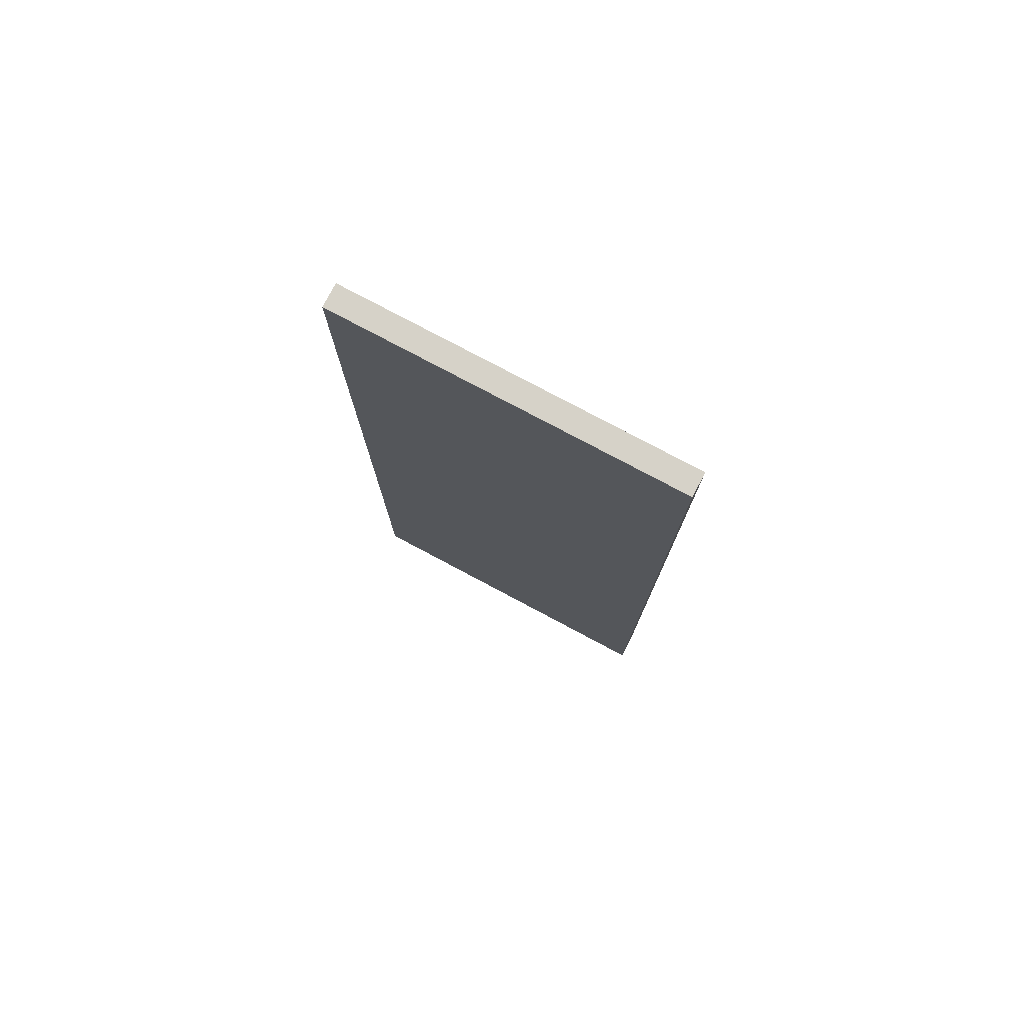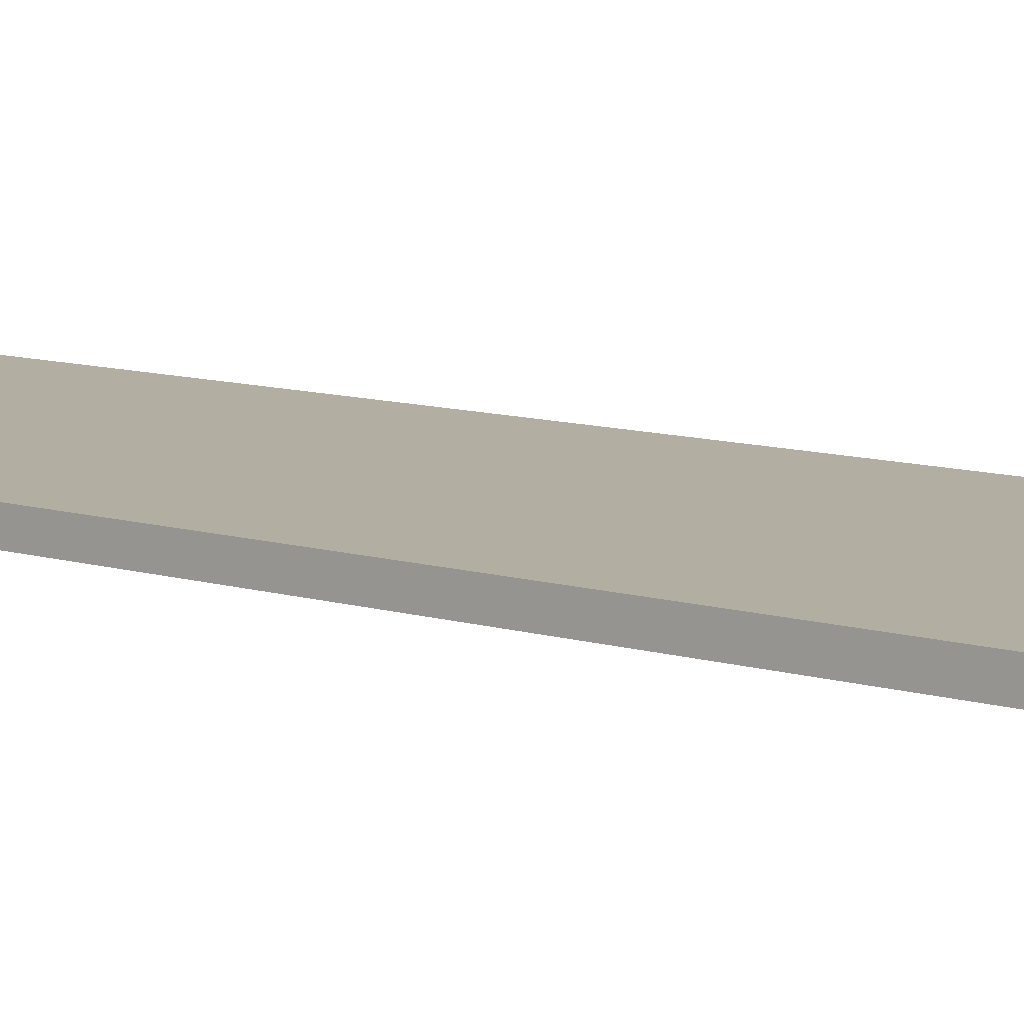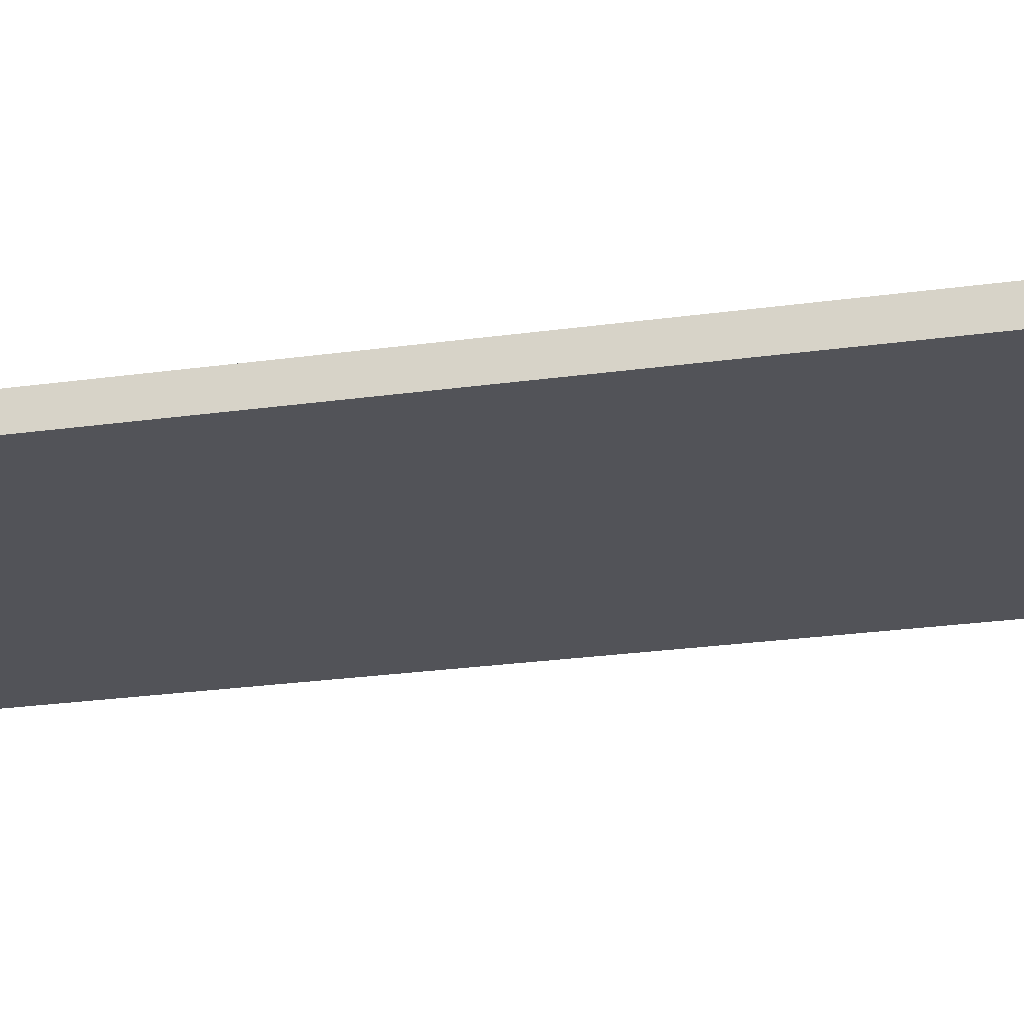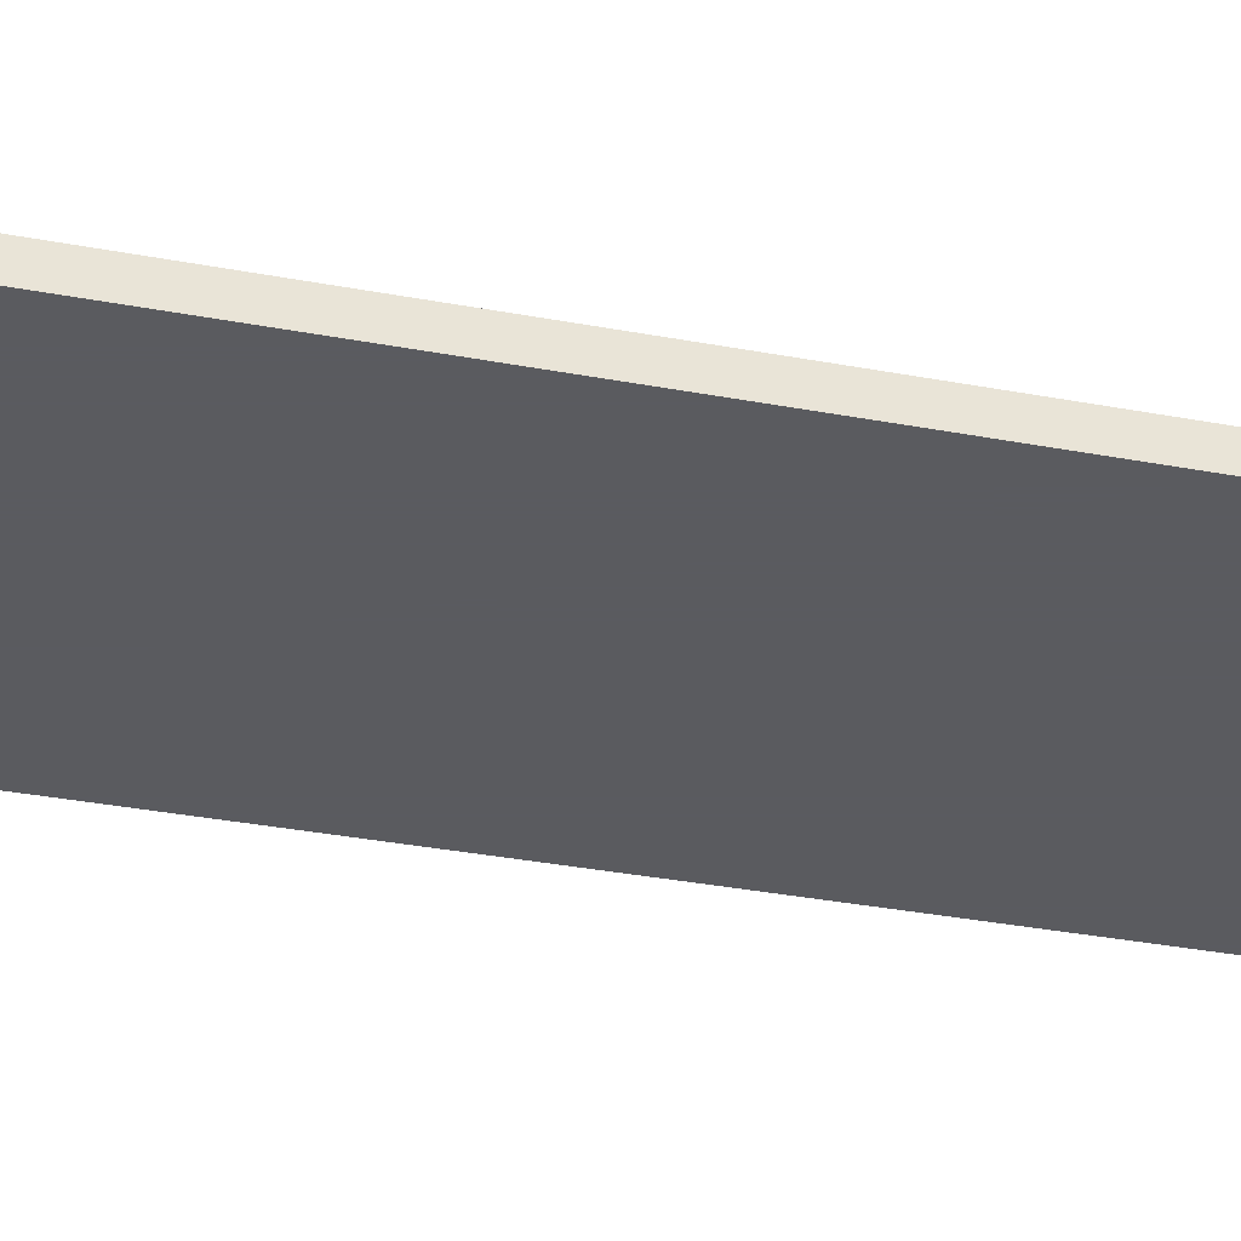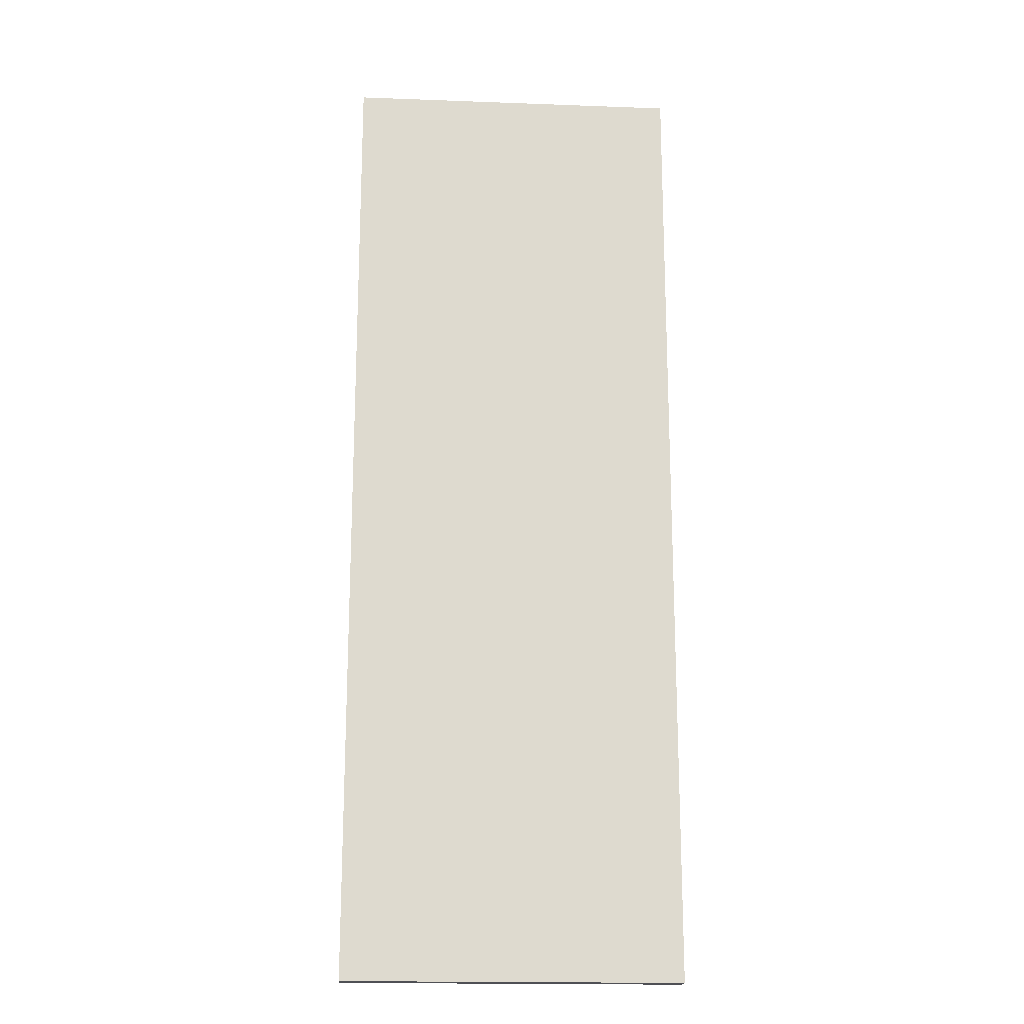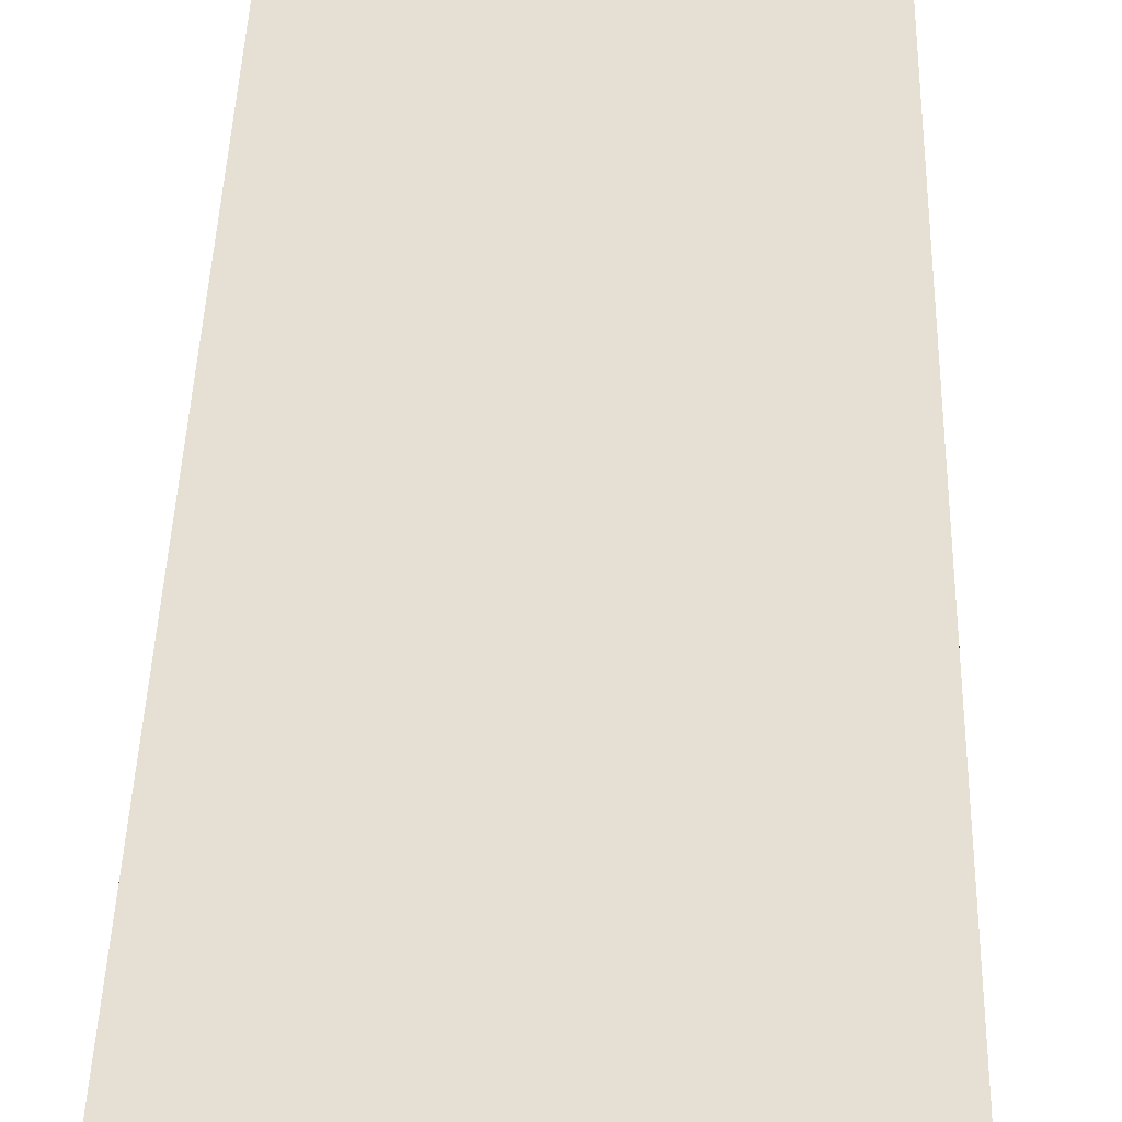
<metadata>
{"format":"obj","ext":"obj","renderer":"f3d","projection":"perspective","resolution":1024,"background":"white","views":[{"elev":78.2,"azim":28.0,"up":"+Y"},{"elev":10.8,"azim":125.9,"up":"+Z"},{"elev":-22.7,"azim":104.0,"up":"+Z"},{"elev":-33.5,"azim":-104.6,"up":"+Z"},{"elev":-18.3,"azim":-4.1,"up":"+Y"},{"elev":38.0,"azim":1.4,"up":"+Z"}]}
</metadata>
<code>
v -0.1671 0.151 -0.5023
v -0.3839 0.151 -0.5023
v -0.1671 0.151 -0.4876
v -0.1671 -0.4726 -0.5023
v -0.3839 0.151 -0.4876
v -0.3839 -0.4726 -0.5023
v -0.1671 -0.4726 -0.4876
v -0.3839 -0.4725 -0.4876
v -0.3693 -0.4726 -0.4876
f 6 9 8
f 4 9 6
f 4 7 9
f 3 9 7
f 3 5 8
f 2 8 5
f 3 8 9
f 1 6 2
f 1 4 6
f 1 7 4
f 1 3 7
f 1 5 3
f 1 2 5
f 2 6 8

</code>
